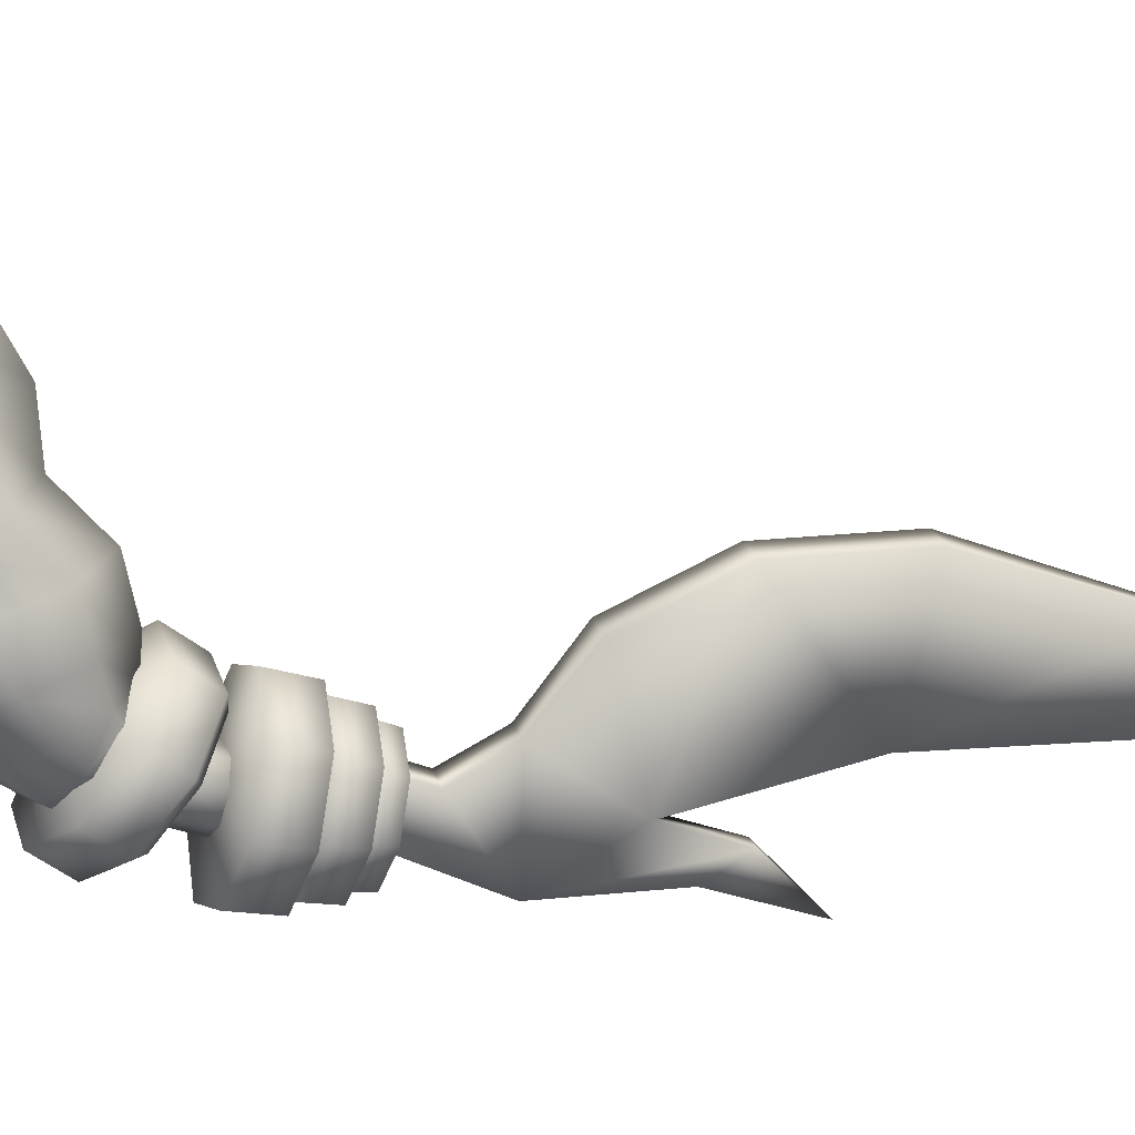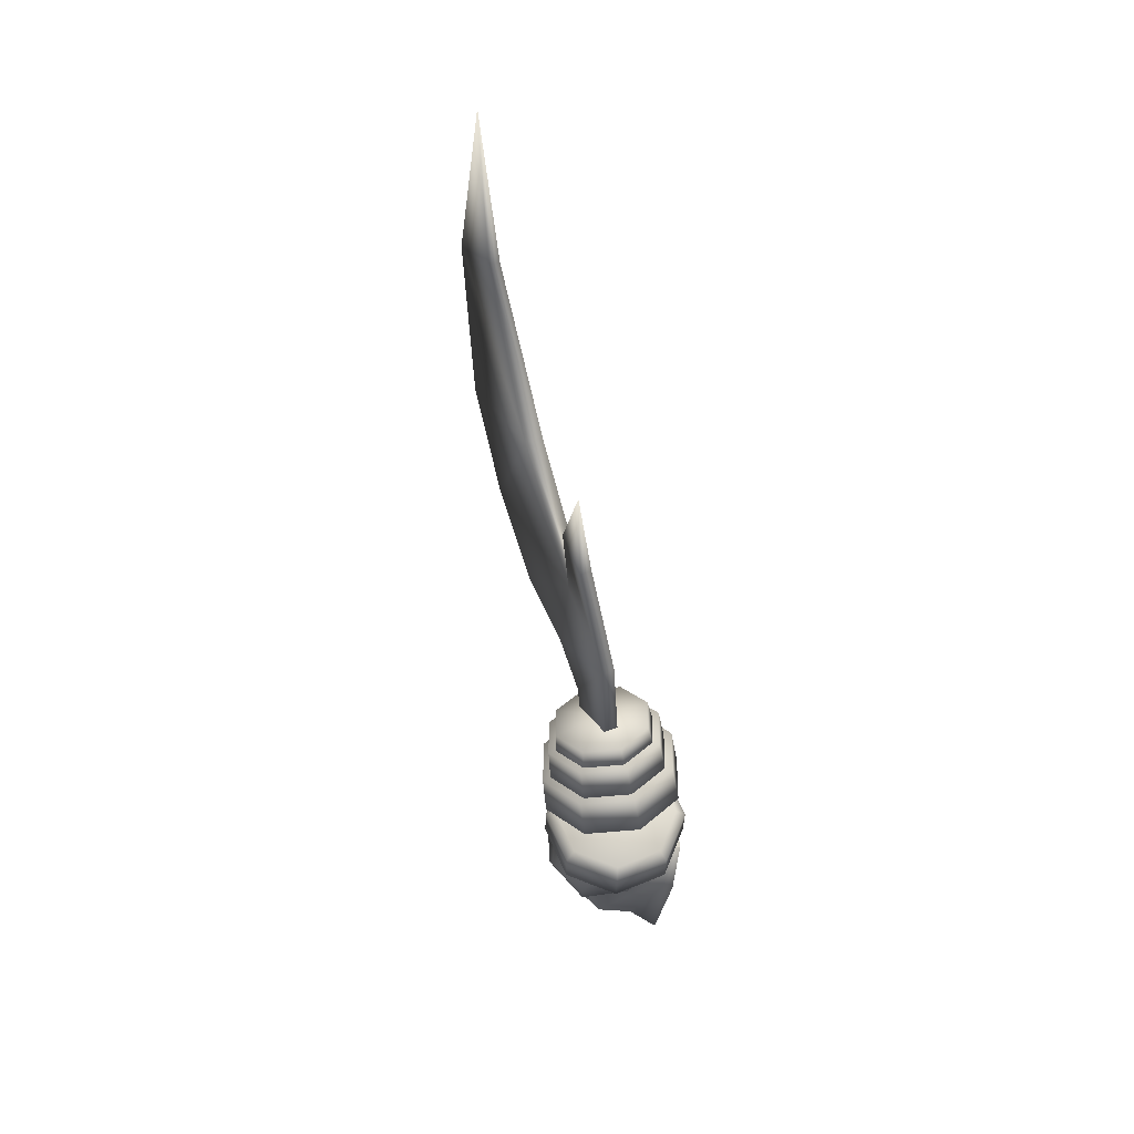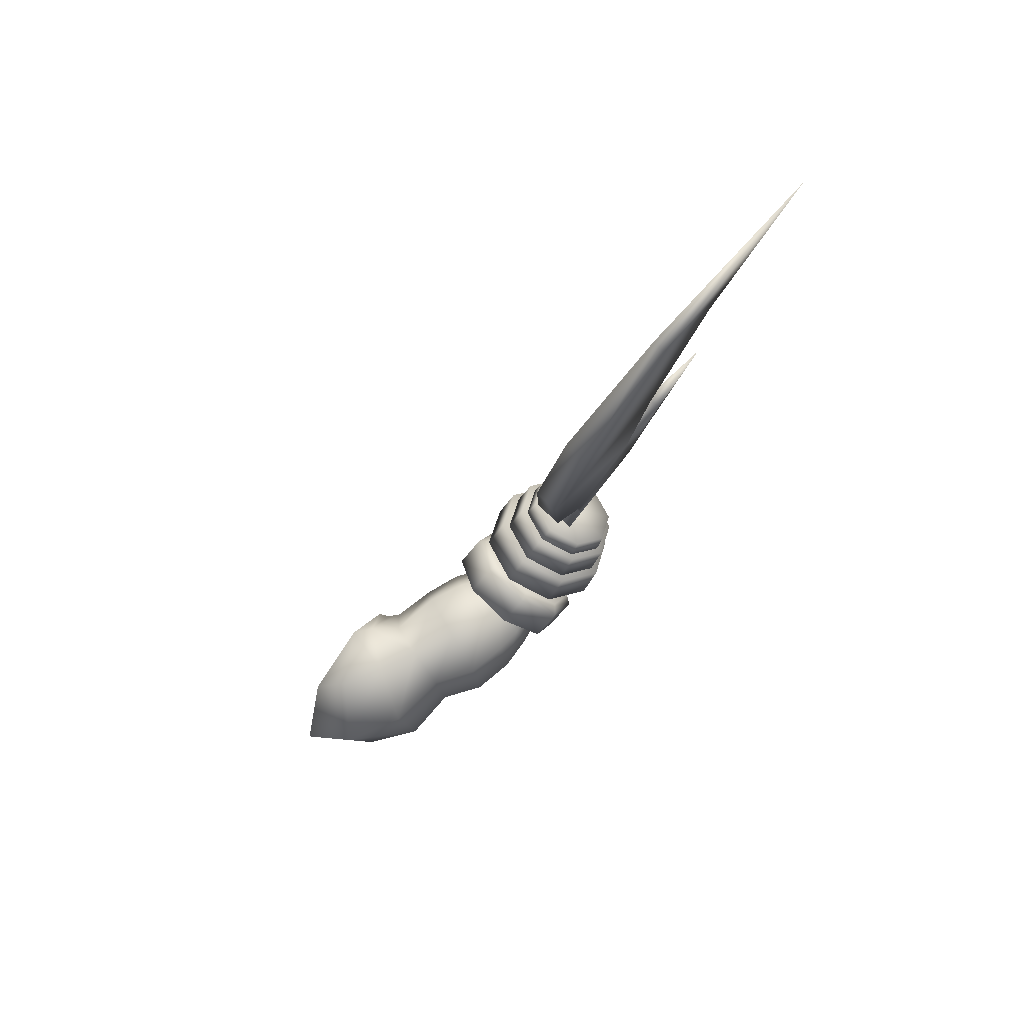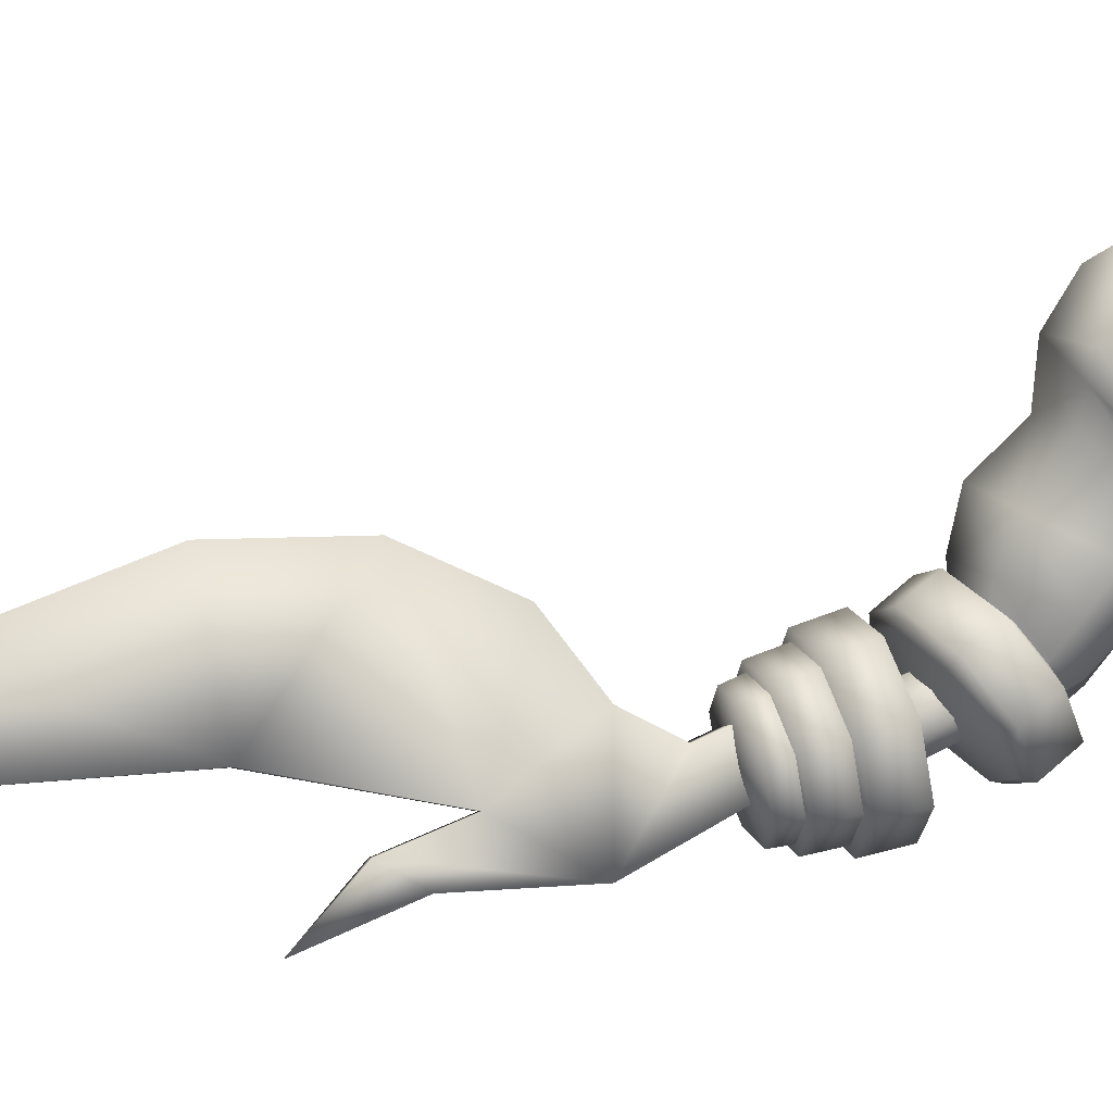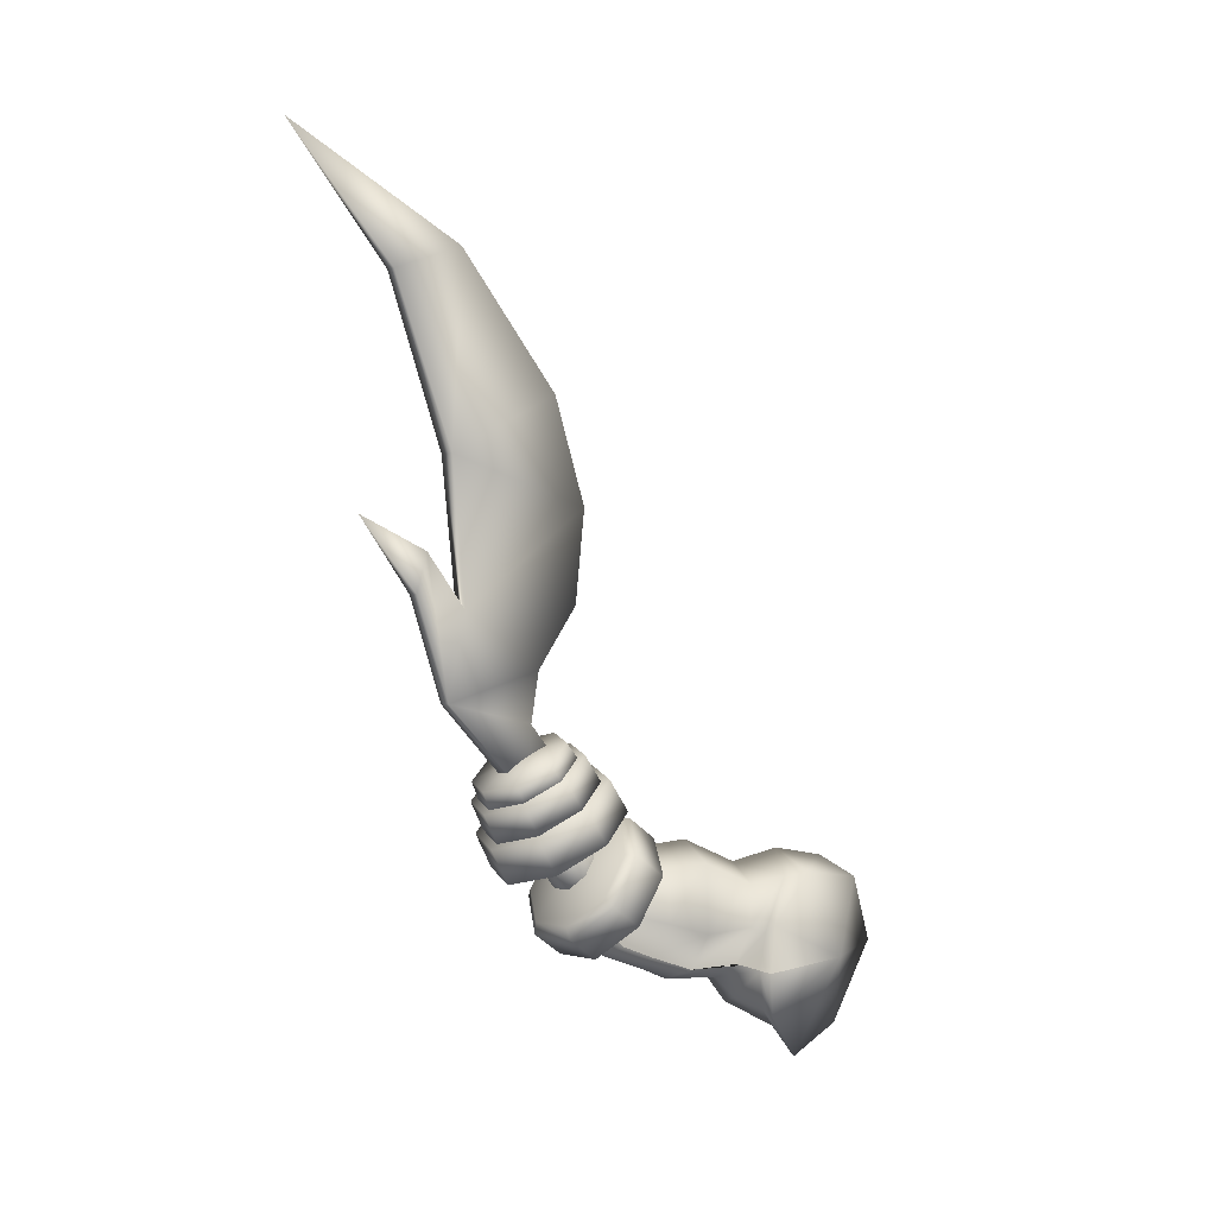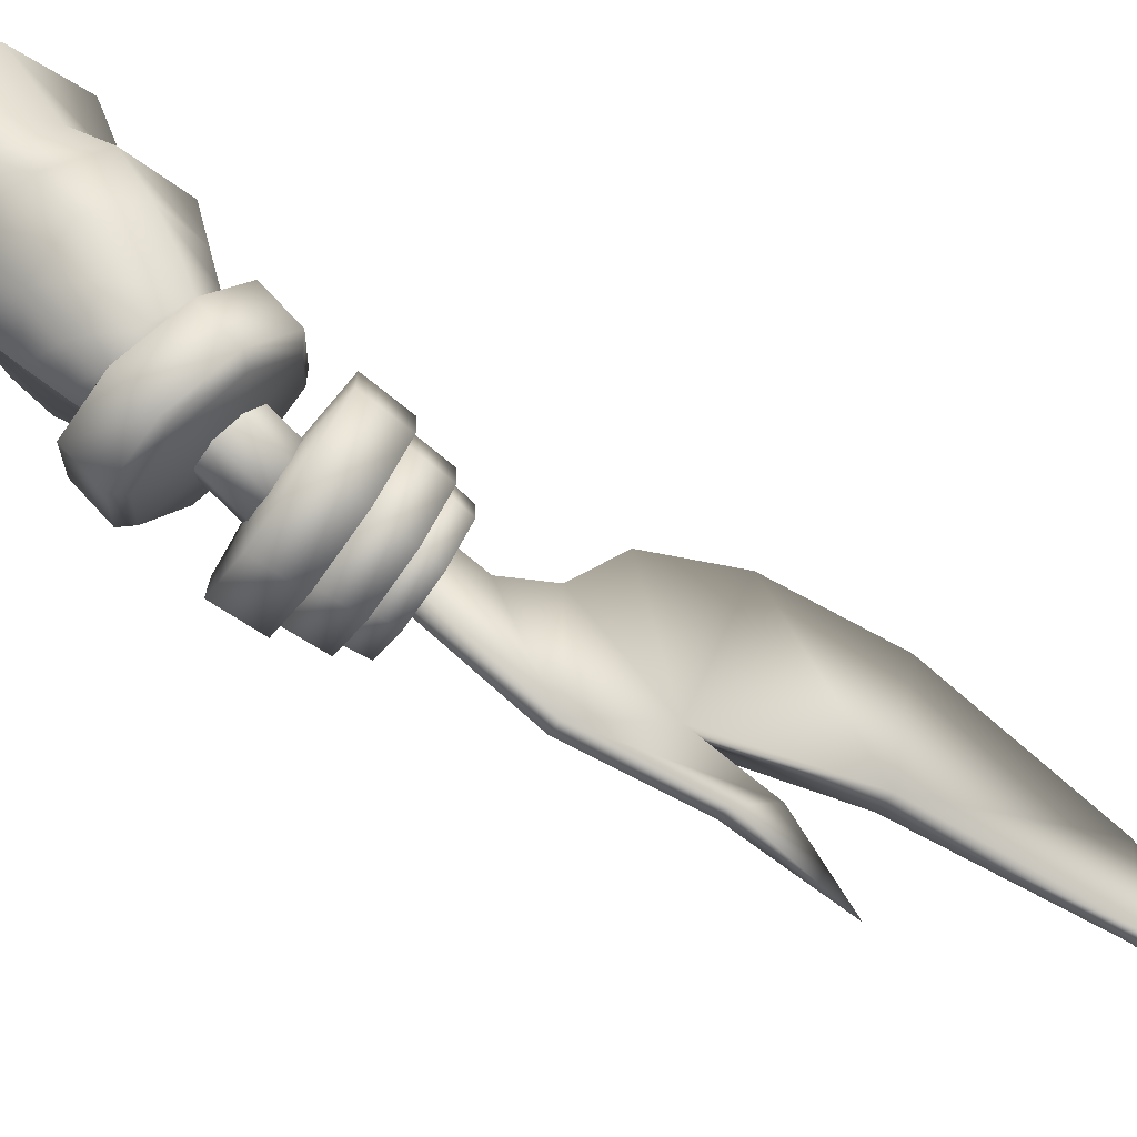
<metadata>
{"format":"obj","ext":"obj","renderer":"f3d","projection":"perspective","resolution":1024,"background":"white","views":[{"elev":30.3,"azim":-120.2,"up":"+Y"},{"elev":14.1,"azim":-25.2,"up":"+Z"},{"elev":57.8,"azim":-145.6,"up":"+Z"},{"elev":-12.2,"azim":62.4,"up":"+Y"},{"elev":18.6,"azim":41.9,"up":"+Z"},{"elev":-43.6,"azim":-138.6,"up":"+Y"}]}
</metadata>
<code>
o right_arm-13_arkadimon.blend_Arkadimon.012
v -3.226 -0.3041 0.9367
v -3.184 -0.01364 0.7649
v -2.959 -0.1808 0.52
v -3.035 -0.4984 0.704
v -2.617 -0.3668 0.555
v -2.762 -0.6684 0.7358
v -2.348 -0.5023 0.7992
v -2.503 -0.6949 0.9208
v -2.503 -0.6949 0.9208
v -2.348 -0.5023 0.7992
v -2.187 -0.4503 1.143
v -2.378 -0.634 1.216
v -2.431 -0.2269 1.516
v -2.575 -0.4471 1.471
v -2.871 -0.02941 1.517
v -2.906 -0.2747 1.474
v -3.132 0.03975 1.178
v -3.175 -0.2178 1.223
v -3.053 0.337 0.6356
v -2.84 0.04976 0.3409
v -2.467 -0.1707 0.4225
v -2.142 -0.232 0.6501
v -2.142 -0.232 0.6501
v -2.004 -0.1731 1.009
v -2.261 0.1052 1.488
v -2.713 0.3443 1.502
v -3.04 0.4234 1.153
v -2.773 0.6181 0.5316
v -2.526 0.3741 0.294
v -2.192 0.183 0.4031
v -1.952 0.1463 0.6242
v -1.952 0.1463 0.6242
v -1.877 0.2381 0.9628
v -2.071 0.4857 1.226
v -2.416 0.6569 1.273
v -2.724 0.7044 0.9793
v -2.642 1.034 0.2159
v -2.414 0.5658 -0.06574
v -2.051 0.2537 0.2246
v -1.752 0.2184 0.6039
v -1.752 0.2184 0.6039
v -1.769 0.3108 0.929
v -1.864 0.6827 1.301
v -2.248 1.049 1.324
v -2.599 1.242 0.833
v -2.22 1.322 -0.074
v -1.985 0.7244 -0.2274
v -1.732 0.8456 1.317
v -1.999 1.37 1.222
v -1.704 0.359 0.9906
v -2.215 1.667 0.5772
v -1.81 0.3493 0.1537
v -1.669 0.2684 0.5795
v -1.732 1.307 -0.3372
v -1.718 0.6953 -0.42
v -1.732 1.794 0.3159
v -1.709 1.503 1.055
v -1.702 0.3556 0.1199
v -1.669 0.2684 0.5795
v -3.049 -0.6926 0.8785
v -3.225 -0.478 1.046
v -2.798 -0.7995 0.8853
v -2.572 -0.7789 1.048
v -2.466 -0.6906 1.3
v -2.572 -0.7789 1.048
v -2.627 -0.4811 1.491
v -2.93 -0.329 1.463
v -3.178 -0.3346 1.274
v -3.23 -0.6528 1.187
v -3.07 -0.8877 1.085
v -2.841 -0.9315 1.067
v -2.648 -0.8637 1.207
v -2.648 -0.8637 1.207
v -2.56 -0.7482 1.416
v -2.685 -0.5159 1.543
v -2.961 -0.3841 1.484
v -3.187 -0.4524 1.358
v -3.386 -0.9068 1.254
v -2.945 -0.8661 1.581
v -3.422 -0.5974 1.531
v -3.079 -1.163 1.136
v -2.681 -1.215 1.247
v -2.424 -1.034 1.521
v -2.461 -0.7246 1.798
v -2.768 -0.4685 1.916
v -3.166 -0.4158 1.805
v -3.349 -0.6629 0.9293
v -3.44 -0.8727 1.157
v -3.482 -0.5135 1.479
v -3.392 -0.3057 1.254
v -3.185 -0.3026 1.798
v -3.095 -0.09604 1.574
v -2.722 -0.3638 1.927
v -2.632 -0.1573 1.703
v -2.364 -0.6613 1.79
v -2.274 -0.4534 1.565
v -2.322 -1.02 1.468
v -2.231 -0.8107 1.24
v -2.62 -1.231 1.149
v -2.528 -1.02 0.9198
v -3.083 -1.17 1.02
v -2.991 -0.9589 0.791
v -2.652 -0.435 1.182
v -3.71 -0.9537 1.985
v -3.632 -0.8469 1.672
v -3.468 -1.294 1.568
v -3.552 -1.389 1.886
v -3.043 -1.526 1.619
v -3.139 -1.615 1.937
v -2.605 -1.407 1.796
v -2.713 -1.499 2.109
v -2.411 -1.007 1.996
v -2.524 -1.11 2.3
v -2.574 -0.5603 2.1
v -2.682 -0.6747 2.4
v -2.999 -0.3281 2.048
v -3.095 -0.4488 2.349
v -3.437 -0.4469 1.871
v -3.521 -0.5644 2.177
v -2.973 -0.9099 1.779
v -3.13 -1.046 2.185
v -3.701 -1.053 2.267
v -3.638 -0.9602 1.996
v -3.499 -1.344 1.908
v -3.567 -1.423 2.183
v -3.134 -1.544 1.953
v -3.216 -1.615 2.227
v -2.758 -1.442 2.105
v -2.855 -1.516 2.373
v -2.591 -1.098 2.274
v -2.694 -1.185 2.535
v -2.731 -0.7139 2.362
v -2.828 -0.8156 2.619
v -3.095 -0.5145 2.317
v -3.178 -0.6236 2.575
v -3.471 -0.6165 2.165
v -3.54 -0.7218 2.429
v -3.199 -1.121 2.406
v -3.662 -1.114 2.439
v -3.631 -1.047 2.244
v -3.512 -1.374 2.17
v -3.551 -1.421 2.369
v -3.202 -1.544 2.209
v -3.259 -1.581 2.406
v -2.883 -1.457 2.337
v -2.959 -1.499 2.527
v -2.74 -1.165 2.481
v -2.825 -1.225 2.661
v -2.859 -0.8379 2.555
v -2.937 -0.9174 2.73
v -3.169 -0.6682 2.516
v -3.228 -0.758 2.694
v -3.488 -0.755 2.388
v -3.528 -0.8395 2.573
v -3.258 -1.185 2.595
v -3.057 -0.5506 1.304
v -3.041 -0.7029 1.207
v -3.171 -0.8908 1.474
v -3.187 -0.7383 1.571
v -2.907 -0.8212 1.174
v -3.037 -1.009 1.442
v -2.734 -0.8361 1.226
v -2.864 -1.024 1.493
v -2.622 -0.7389 1.331
v -2.752 -0.9268 1.598
v -2.638 -0.5866 1.428
v -2.768 -0.7743 1.695
v -2.772 -0.4683 1.461
v -2.902 -0.6559 1.727
v -2.945 -0.4534 1.409
v -3.075 -0.641 1.676
v -3.962 -2.197 4.773
v -3.681 -1.859 4.084
v -3.725 -1.693 4.398
v -3.431 -1.782 3.19
v -3.553 -1.445 3.873
v -3.184 -1.08 2.876
v -3.267 -0.8984 3.279
v -3.093 -1.201 2.259
v -3.014 -0.8192 2.366
v -3.307 -0.4011 3.714
v -3.478 -0.1029 4.468
v -3.738 -0.1722 5.412
v -3.848 -1.27 5.103
v -4.213 -0.7577 6.67
v -4.289 -1.436 6.571
v -4.751 -2.104 7.782
v -4.331 -0.7422 6.639
v -4.383 -1.423 6.546
v -3.995 -1.25 5.063
v -3.683 -1.428 3.838
v -3.856 -1.675 4.363
v -3.78 -1.846 4.058
v -3.534 -1.768 3.163
v -3.22 -1.184 2.225
v -3.248 -0.7884 2.304
v -3.418 -1.05 2.814
v -3.501 -0.8676 3.217
v -3.56 -0.3678 3.646
v -3.712 -0.0721 4.406
v -3.972 -0.1413 5.349
v -3.231 -1.051 1.781
v -3.246 -0.8979 1.878
v -3.097 -1.169 1.749
v -2.924 -1.184 1.8
v -2.812 -1.087 1.905
v -2.828 -0.9338 2.001
v -2.961 -0.8153 2.033
v -3.135 -0.8004 1.982
v -1.495 1.042 0.505
f 1 2 3
f 3 4 1
f 4 3 5
f 5 6 4
f 6 5 7
f 7 8 6
f 9 10 11
f 11 12 9
f 12 11 13
f 13 14 12
f 14 13 15
f 15 16 14
f 16 15 17
f 17 18 16
f 18 17 2
f 2 1 18
f 2 19 20
f 20 3 2
f 3 20 21
f 21 5 3
f 5 21 22
f 22 7 5
f 10 23 24
f 24 11 10
f 11 24 25
f 25 13 11
f 13 25 26
f 26 15 13
f 15 26 27
f 27 17 15
f 17 27 19
f 19 2 17
f 19 28 29
f 29 20 19
f 20 29 30
f 30 21 20
f 21 30 31
f 31 22 21
f 23 32 33
f 33 24 23
f 24 33 34
f 34 25 24
f 25 34 35
f 35 26 25
f 26 35 36
f 36 27 26
f 27 36 28
f 28 19 27
f 28 37 38
f 38 29 28
f 29 38 39
f 39 30 29
f 30 39 40
f 40 31 30
f 32 41 42
f 42 33 32
f 33 42 43
f 43 34 33
f 35 34 43
f 43 44 35
f 35 44 45
f 45 36 35
f 36 45 37
f 37 28 36
f 38 37 46
f 46 47 38
f 44 43 48
f 48 49 44
f 50 48 43
f 43 42 50
f 37 45 51
f 51 46 37
f 44 49 51
f 51 45 44
f 39 52 40
f 53 50 42
f 42 41 53
f 39 38 47
f 47 52 39
f 47 46 54
f 54 55 47
f 46 51 56
f 56 54 46
f 51 49 57
f 57 56 51
f 52 47 55
f 55 58 52
f 49 48 57
f 40 52 58
f 58 59 40
f 4 60 61
f 61 1 4
f 6 62 60
f 60 4 6
f 8 63 62
f 62 6 8
f 12 64 65
f 65 9 12
f 14 66 64
f 64 12 14
f 16 67 66
f 66 14 16
f 16 18 68
f 68 67 16
f 18 1 61
f 61 68 18
f 69 61 60
f 60 70 69
f 70 60 62
f 62 71 70
f 71 62 63
f 63 72 71
f 73 65 64
f 64 74 73
f 74 64 66
f 66 75 74
f 75 66 67
f 67 76 75
f 76 67 68
f 68 77 76
f 77 68 61
f 61 69 77
f 78 79 80
f 81 79 78
f 82 79 81
f 83 79 82
f 84 79 83
f 85 79 84
f 86 79 85
f 80 79 86
f 87 88 89
f 89 90 87
f 90 89 91
f 91 92 90
f 92 91 93
f 93 94 92
f 94 93 95
f 95 96 94
f 96 95 97
f 97 98 96
f 98 97 99
f 99 100 98
f 100 99 101
f 101 102 100
f 102 101 88
f 88 87 102
f 103 87 90
f 103 90 92
f 103 92 94
f 103 94 96
f 103 96 98
f 103 98 100
f 103 100 102
f 103 102 87
f 80 89 88
f 88 78 80
f 78 88 101
f 101 81 78
f 81 101 99
f 99 82 81
f 82 99 97
f 97 83 82
f 83 97 95
f 95 84 83
f 84 95 93
f 93 85 84
f 85 93 91
f 91 86 85
f 86 91 89
f 89 80 86
f 104 105 106
f 106 107 104
f 107 106 108
f 108 109 107
f 109 108 110
f 110 111 109
f 111 110 112
f 112 113 111
f 113 112 114
f 114 115 113
f 115 114 116
f 116 117 115
f 117 116 118
f 118 119 117
f 119 118 105
f 105 104 119
f 105 120 106
f 106 120 108
f 108 120 110
f 110 120 112
f 112 120 114
f 114 120 116
f 116 120 118
f 118 120 105
f 107 121 104
f 104 121 119
f 119 121 117
f 117 121 115
f 115 121 113
f 113 121 111
f 111 121 109
f 109 121 107
f 122 123 124
f 124 125 122
f 125 124 126
f 126 127 125
f 127 126 128
f 128 129 127
f 129 128 130
f 130 131 129
f 131 130 132
f 132 133 131
f 133 132 134
f 134 135 133
f 135 134 136
f 136 137 135
f 137 136 123
f 123 122 137
f 125 138 122
f 122 138 137
f 137 138 135
f 135 138 133
f 133 138 131
f 131 138 129
f 129 138 127
f 127 138 125
f 139 140 141
f 141 142 139
f 142 141 143
f 143 144 142
f 144 143 145
f 145 146 144
f 146 145 147
f 147 148 146
f 148 147 149
f 149 150 148
f 150 149 151
f 151 152 150
f 152 151 153
f 153 154 152
f 154 153 140
f 140 139 154
f 142 155 139
f 144 155 142
f 146 155 144
f 148 155 146
f 150 155 148
f 152 155 150
f 154 155 152
f 139 155 154
f 156 157 158
f 158 159 156
f 157 160 161
f 161 158 157
f 162 163 161
f 161 160 162
f 164 165 163
f 163 162 164
f 166 167 165
f 165 164 166
f 168 169 167
f 167 166 168
f 168 170 171
f 171 169 168
f 170 156 159
f 159 171 170
f 172 173 174
f 175 176 174
f 174 173 175
f 175 177 178
f 178 176 175
f 179 180 177
f 177 175 179
f 178 181 176
f 182 183 184
f 182 184 176
f 176 181 182
f 185 186 184
f 184 183 185
f 185 187 186
f 188 187 185
f 187 189 186
f 189 190 184
f 184 186 189
f 190 191 176
f 176 184 190
f 191 192 174
f 174 176 191
f 192 172 174
f 172 193 173
f 193 194 175
f 175 173 193
f 194 195 179
f 179 175 194
f 195 196 180
f 180 179 195
f 196 197 177
f 177 180 196
f 197 198 178
f 178 177 197
f 198 199 181
f 181 178 198
f 199 200 182
f 182 181 199
f 200 201 183
f 183 182 200
f 201 188 185
f 185 183 201
f 172 192 193
f 194 193 192
f 192 191 194
f 194 191 198
f 198 197 194
f 195 194 197
f 197 196 195
f 198 191 199
f 200 190 201
f 200 199 191
f 191 190 200
f 188 201 190
f 190 189 188
f 188 189 187
f 159 158 202
f 202 203 159
f 158 161 204
f 204 202 158
f 204 161 163
f 163 205 204
f 205 163 165
f 165 206 205
f 206 165 167
f 167 207 206
f 207 167 169
f 169 208 207
f 169 171 209
f 209 208 169
f 171 159 203
f 203 209 171
f 59 58 210
f 53 210 50
f 210 53 41 32 23 10 9 65 73 74 75 76 77 69 70 71 72 63 8 7 22 31 40 59
f 50 210 48
f 210 57 48
f 57 210 56
f 56 210 54
f 210 55 54
f 210 58 55
f 123 136 134 132 130 128 126 124
f 140 153 151 149 147 145 143 141
f 156 170 168 166 164 162 160 157
f 203 202 204 205 206 207 208 209

</code>
